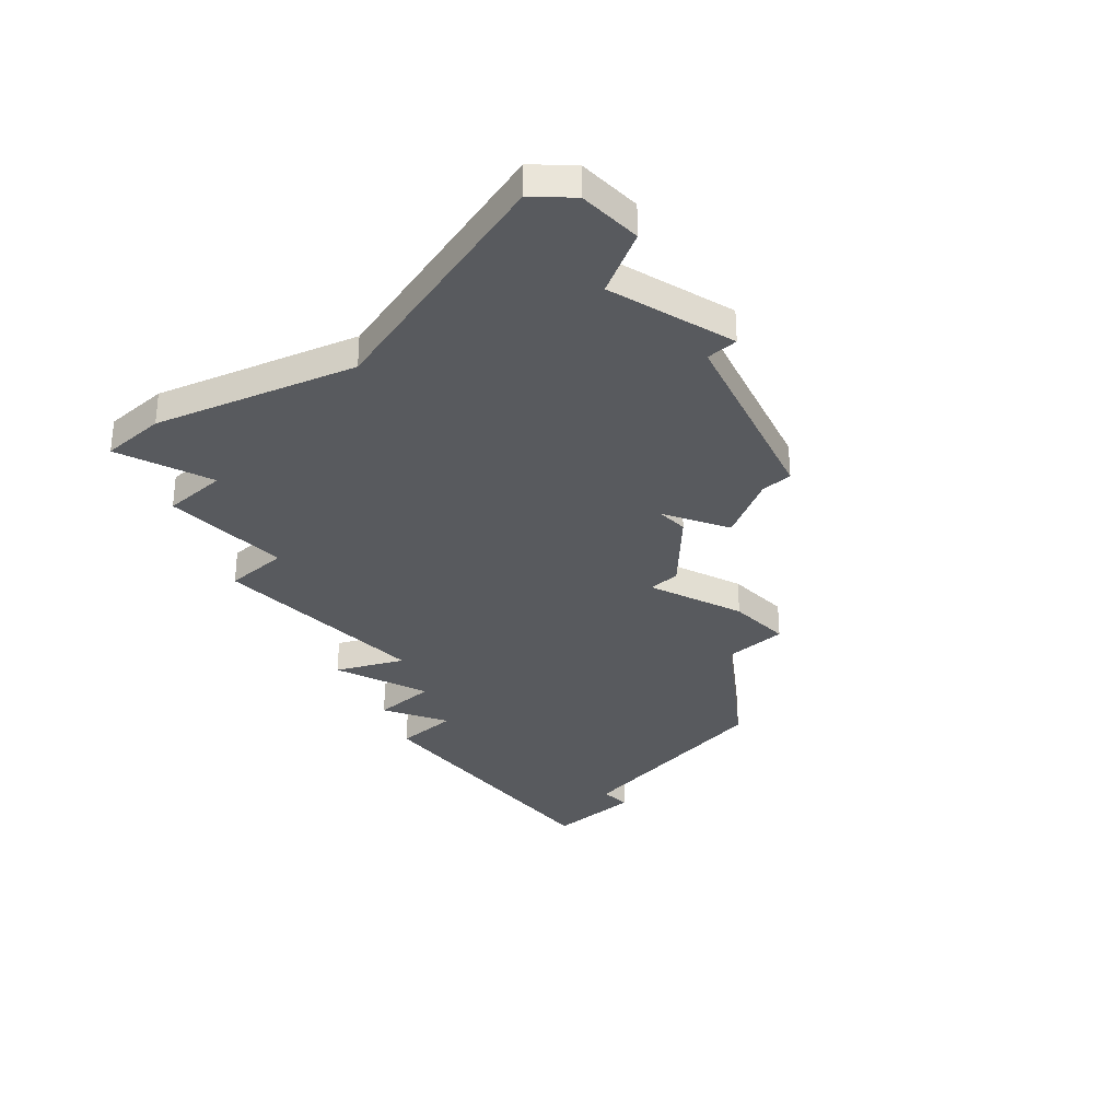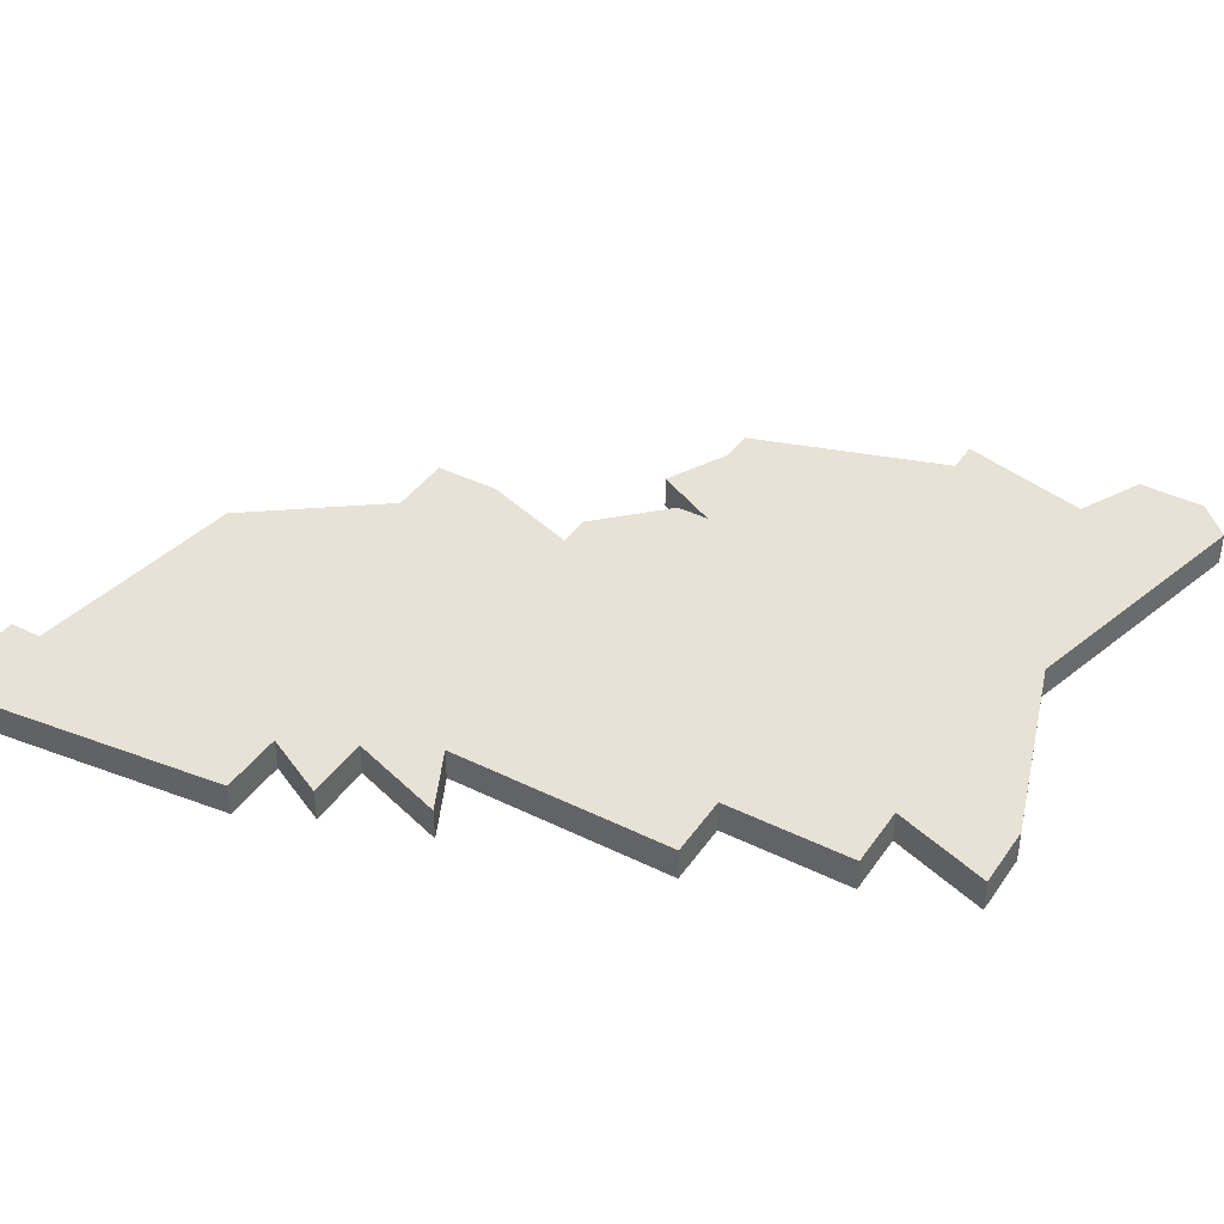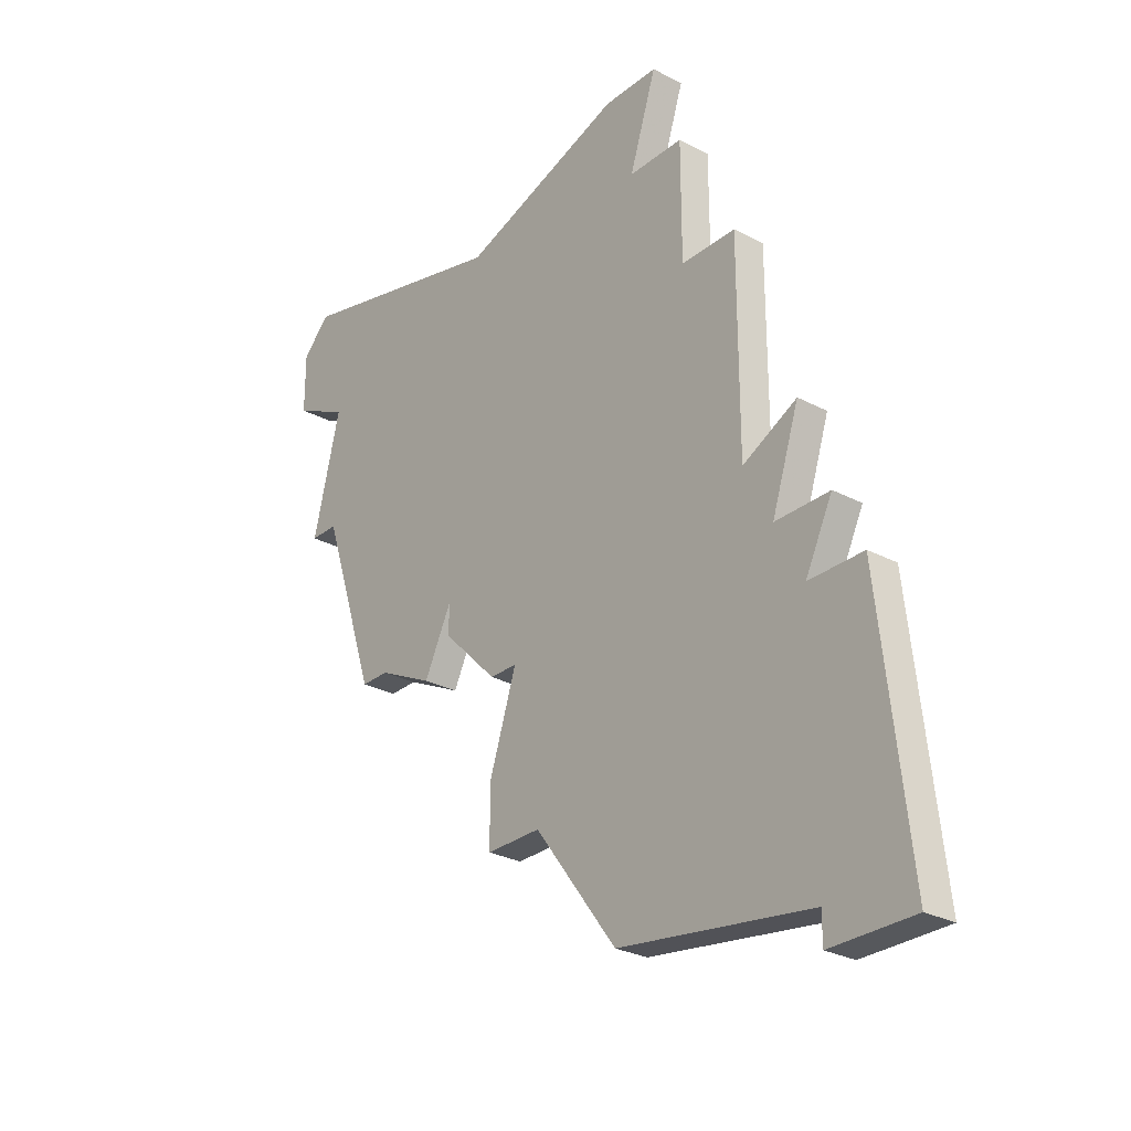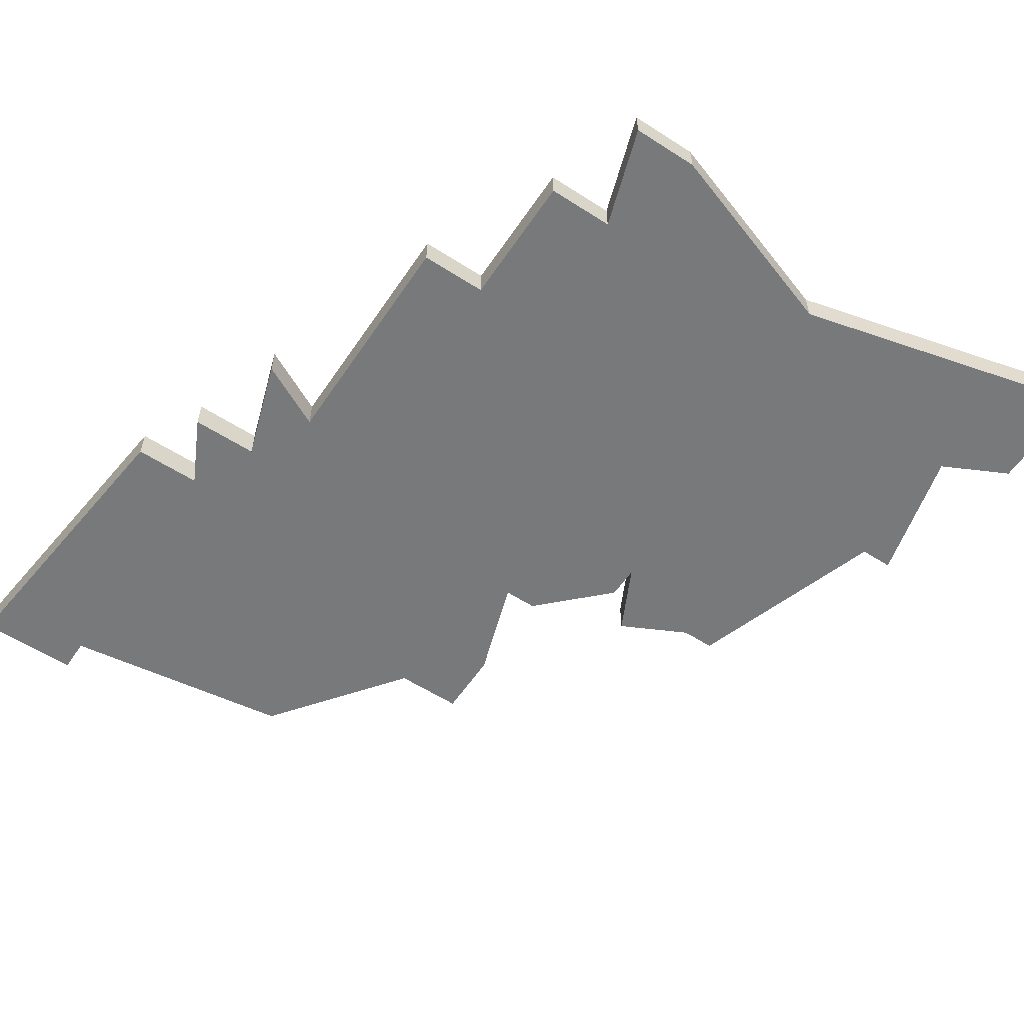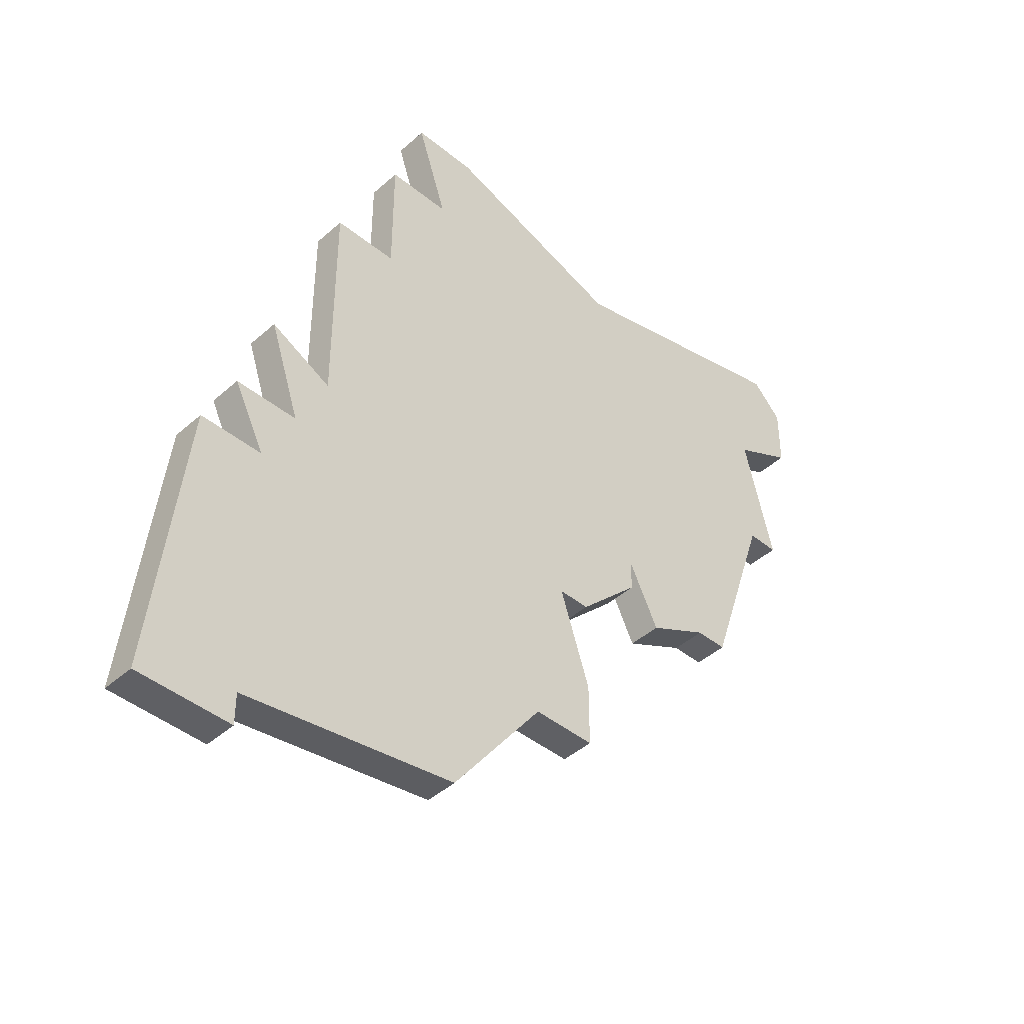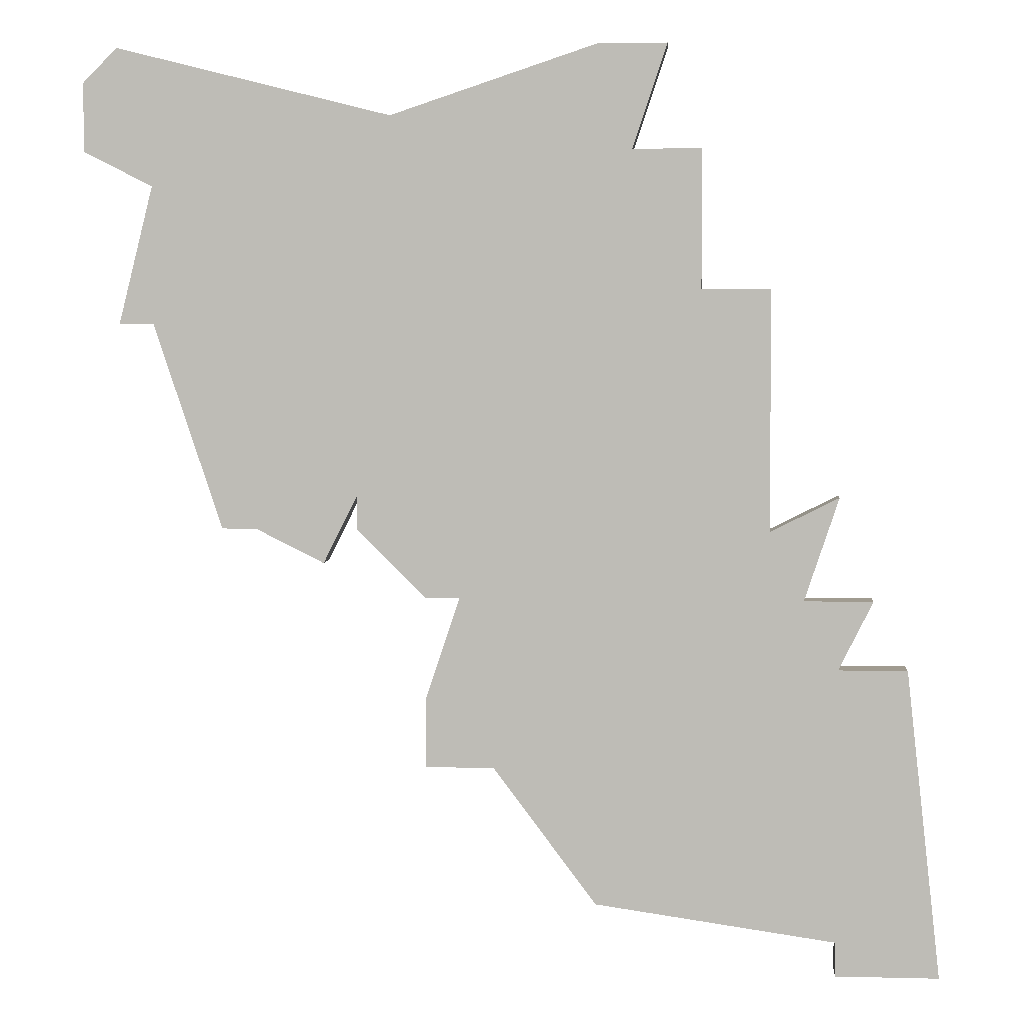
<metadata>
{"format":"obj","ext":"obj","renderer":"f3d","projection":"perspective","resolution":1024,"background":"white","views":[{"elev":-30.9,"azim":-136.7,"up":"+Z"},{"elev":40.1,"azim":121.3,"up":"+Z"},{"elev":-27.9,"azim":51.1,"up":"+Y"},{"elev":-57.7,"azim":146.3,"up":"+Z"},{"elev":-43.6,"azim":136.2,"up":"+Y"},{"elev":4.2,"azim":4.7,"up":"+Y"}]}
</metadata>
<code>
v 1533 -717 0
v 1532 -718 0
v 1532 -720 0
v 1534 -721 0
v 1533 -725 0
v 1534 -725 0
v 1536 -731 0
v 1537 -731 0
v 1539 -732 0
v 1540 -730 0
v 1540 -731 0
v 1542 -733 0
v 1543 -733 0
v 1542 -736 0
v 1542 -738 0
v 1544 -738 0
v 1547 -742 0
v 1554 -743 0
v 1554 -744 0
v 1557 -744 0
v 1556 -735 0
v 1554 -735 0
v 1555 -733 0
v 1553 -733 0
v 1554 -730 0
v 1552 -731 0
v 1552 -724 0
v 1550 -724 0
v 1550 -720 0
v 1548 -720 0
v 1549 -717 0
v 1547 -717 0
v 1541 -719 0
v 1533 -717 1
v 1532 -718 1
v 1532 -720 1
v 1534 -721 1
v 1533 -725 1
v 1534 -725 1
v 1536 -731 1
v 1537 -731 1
v 1539 -732 1
v 1540 -730 1
v 1540 -731 1
v 1542 -733 1
v 1543 -733 1
v 1542 -736 1
v 1542 -738 1
v 1544 -738 1
v 1547 -742 1
v 1554 -743 1
v 1554 -744 1
v 1557 -744 1
v 1556 -735 1
v 1554 -735 1
v 1555 -733 1
v 1553 -733 1
v 1554 -730 1
v 1552 -731 1
v 1552 -724 1
v 1550 -724 1
v 1550 -720 1
v 1548 -720 1
v 1549 -717 1
v 1547 -717 1
v 1541 -719 1
f 2 1 33
f 4 3 2
f 6 5 4
f 8 7 6
f 10 9 8
f 12 11 10
f 15 14 13
f 18 17 16
f 20 19 18
f 22 21 20
f 24 23 22
f 26 25 24
f 28 27 26
f 30 29 28
f 32 31 30
f 4 2 33
f 8 6 4
f 13 12 10
f 16 15 13
f 20 18 16
f 24 22 20
f 30 28 26
f 33 32 30
f 8 4 33
f 20 16 13
f 26 24 20
f 33 30 26
f 10 8 33
f 20 13 10
f 33 26 20
f 20 10 33
f 66 34 35
f 35 36 37
f 37 38 39
f 39 40 41
f 41 42 43
f 43 44 45
f 46 47 48
f 49 50 51
f 51 52 53
f 53 54 55
f 55 56 57
f 57 58 59
f 59 60 61
f 61 62 63
f 63 64 65
f 66 35 37
f 37 39 41
f 43 45 46
f 46 48 49
f 49 51 53
f 53 55 57
f 59 61 63
f 63 65 66
f 66 37 41
f 46 49 53
f 53 57 59
f 59 63 66
f 66 41 43
f 43 46 53
f 53 59 66
f 66 43 53
f 35 34 2
f 2 34 1
f 36 35 3
f 3 35 2
f 37 36 4
f 4 36 3
f 38 37 5
f 5 37 4
f 39 38 6
f 6 38 5
f 40 39 7
f 7 39 6
f 41 40 8
f 8 40 7
f 42 41 9
f 9 41 8
f 43 42 10
f 10 42 9
f 44 43 11
f 11 43 10
f 45 44 12
f 12 44 11
f 46 45 13
f 13 45 12
f 47 46 14
f 14 46 13
f 48 47 15
f 15 47 14
f 49 48 16
f 16 48 15
f 50 49 17
f 17 49 16
f 51 50 18
f 18 50 17
f 52 51 19
f 19 51 18
f 53 52 20
f 20 52 19
f 54 53 21
f 21 53 20
f 55 54 22
f 22 54 21
f 56 55 23
f 23 55 22
f 57 56 24
f 24 56 23
f 58 57 25
f 25 57 24
f 59 58 26
f 26 58 25
f 60 59 27
f 27 59 26
f 61 60 28
f 28 60 27
f 62 61 29
f 29 61 28
f 63 62 30
f 30 62 29
f 64 63 31
f 31 63 30
f 65 64 32
f 32 64 31
f 34 66 1
f 1 66 33
f 66 65 33
f 33 65 32

</code>
